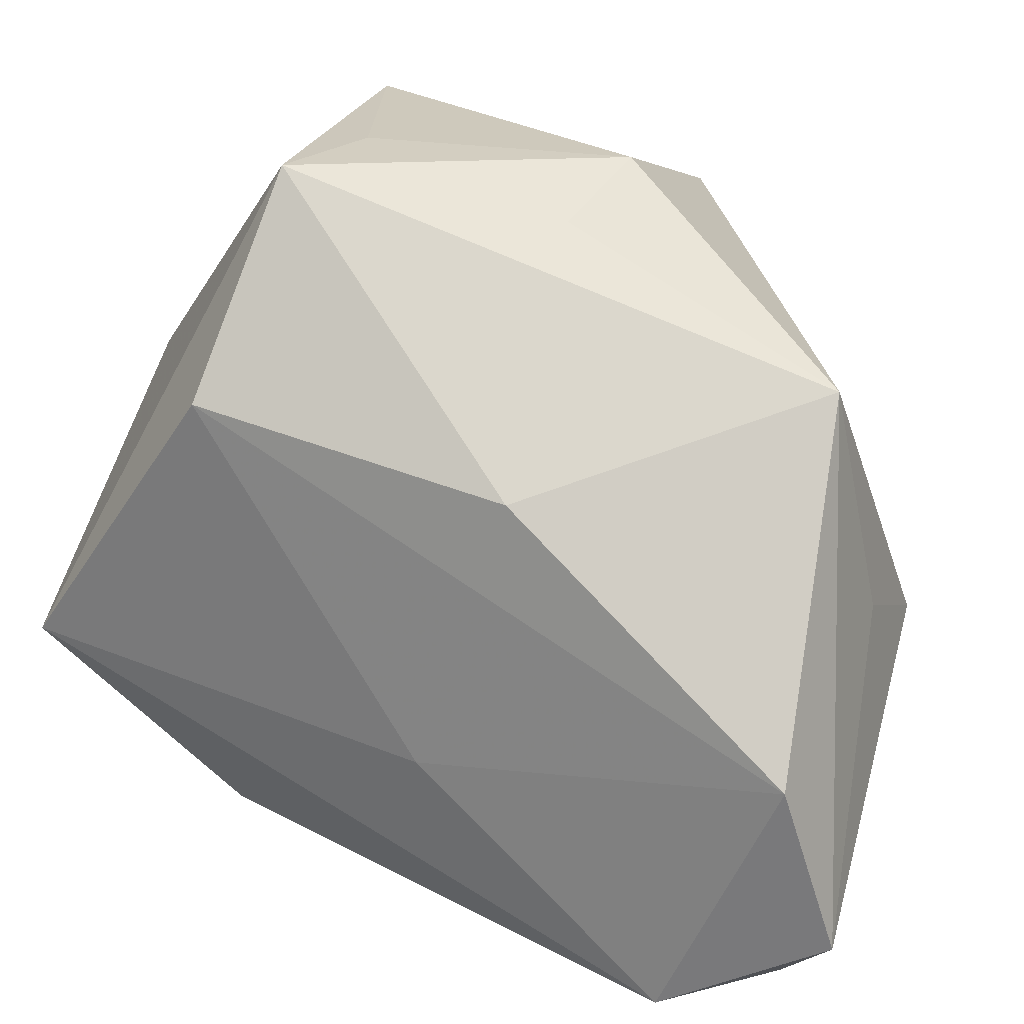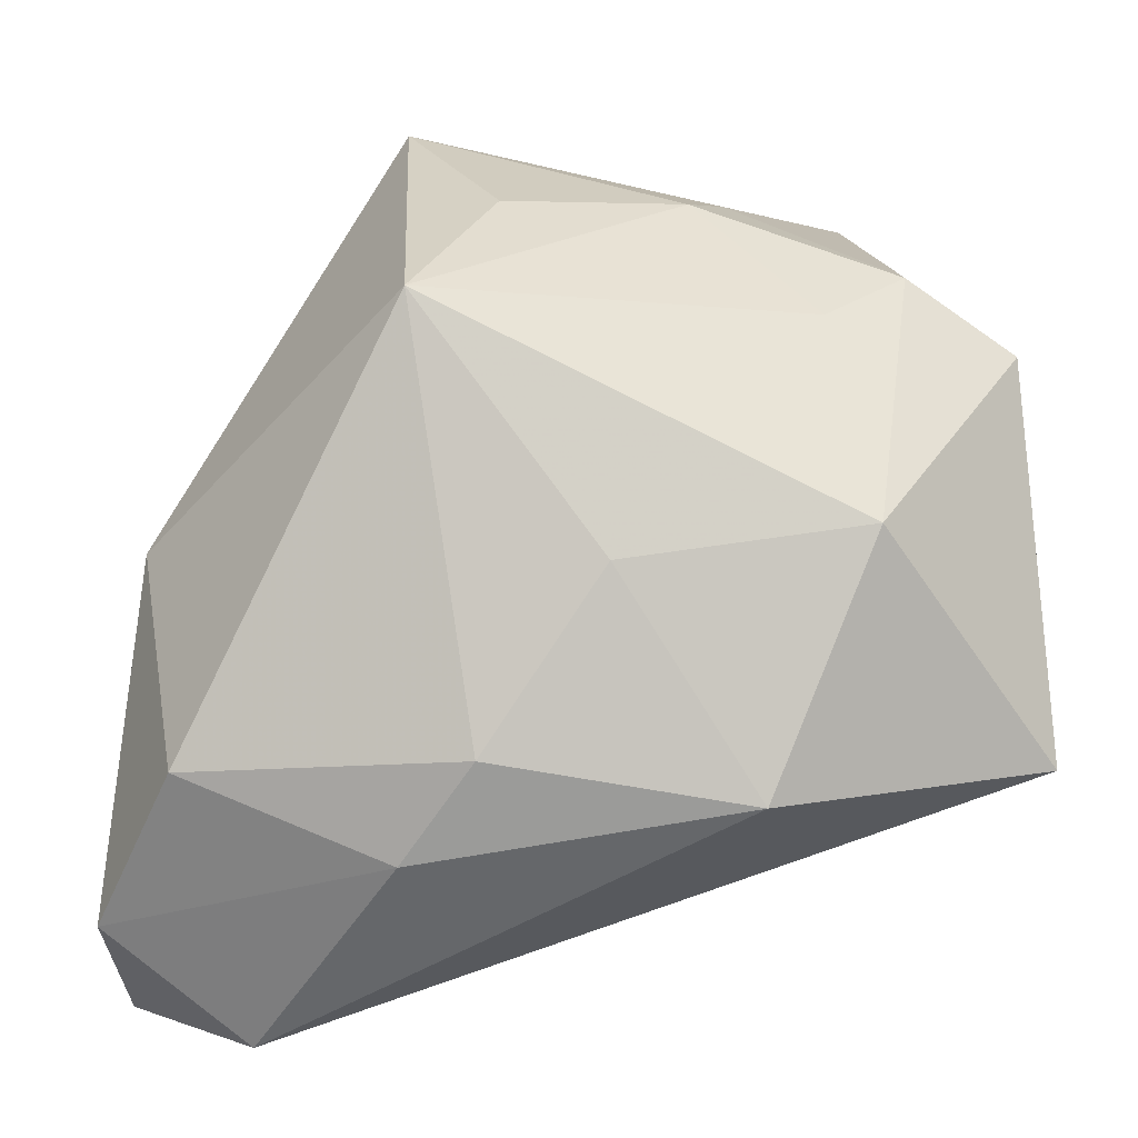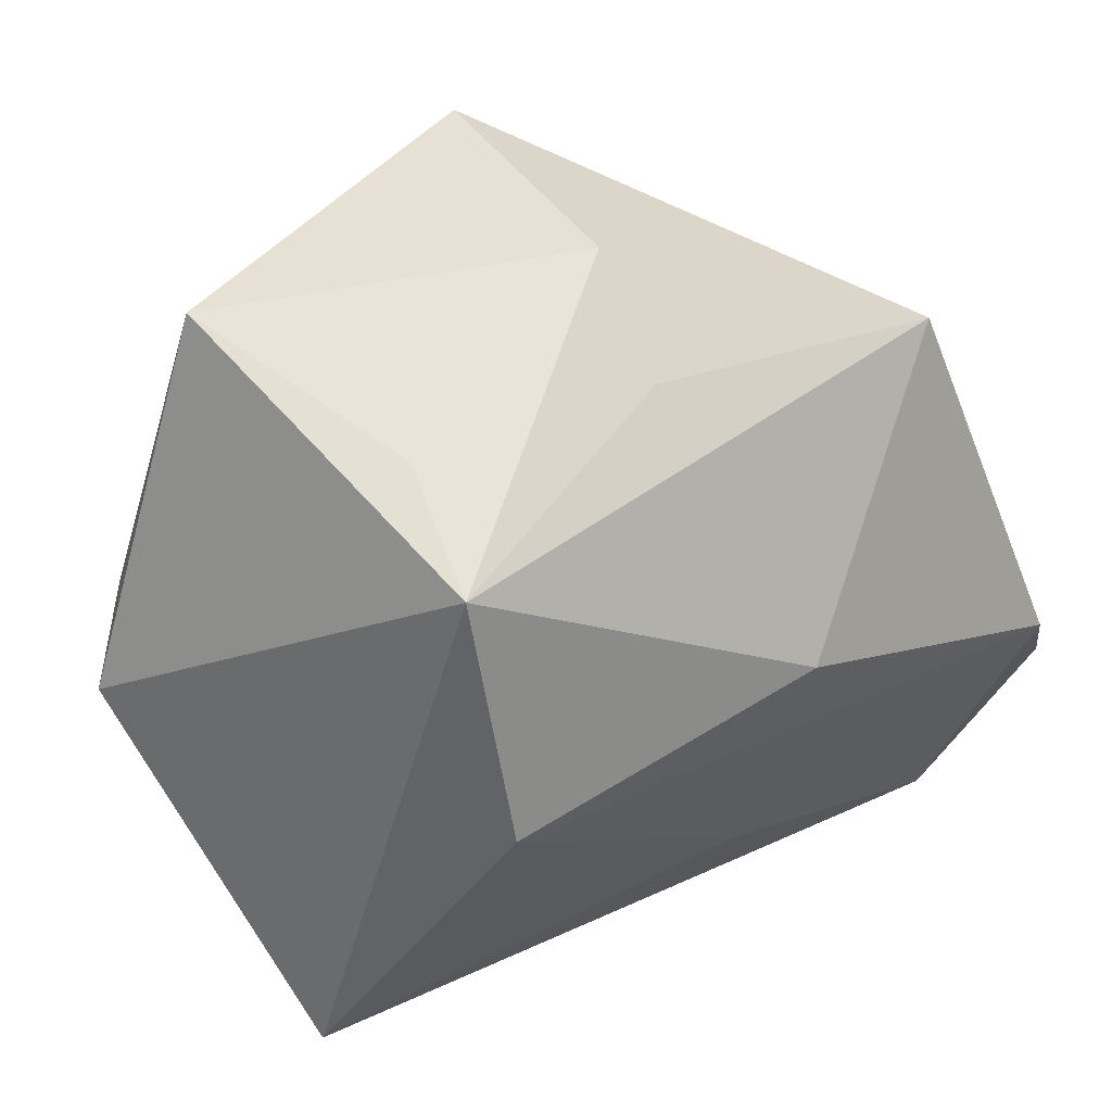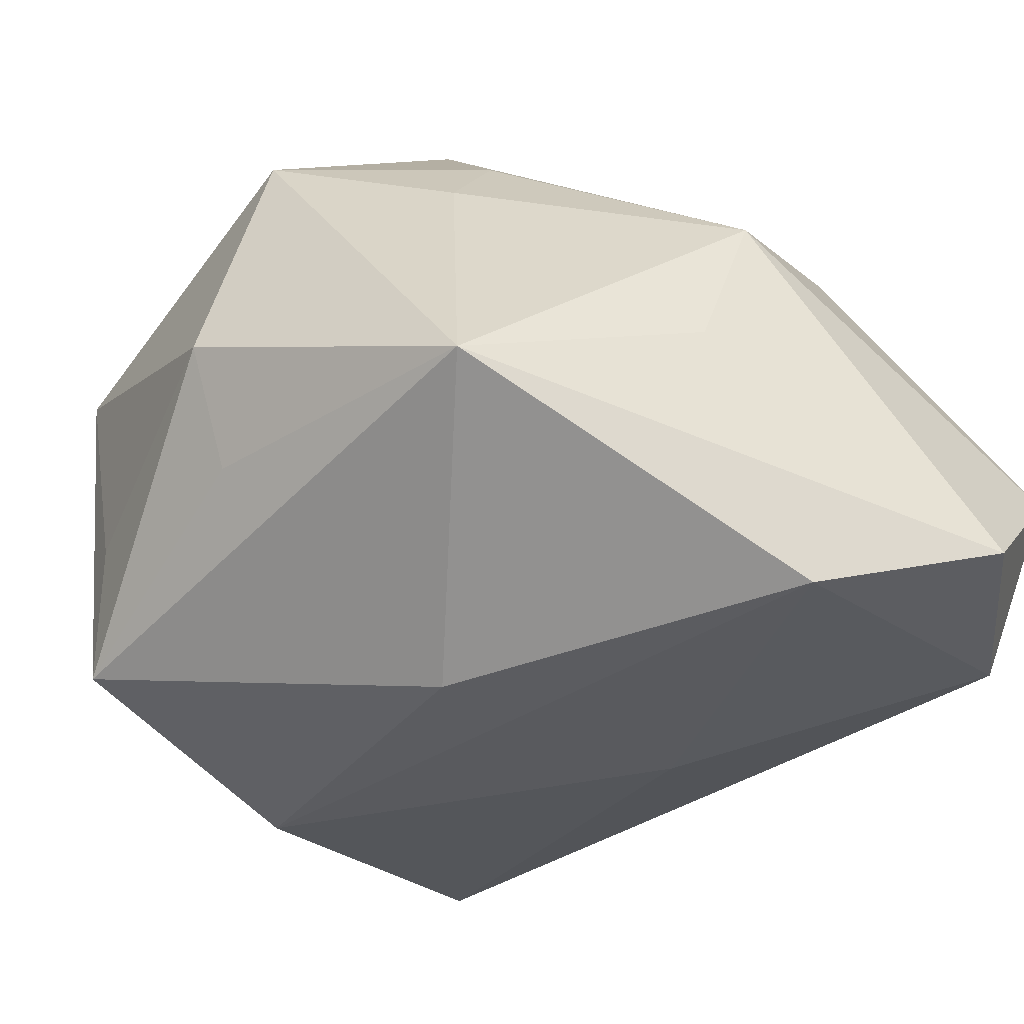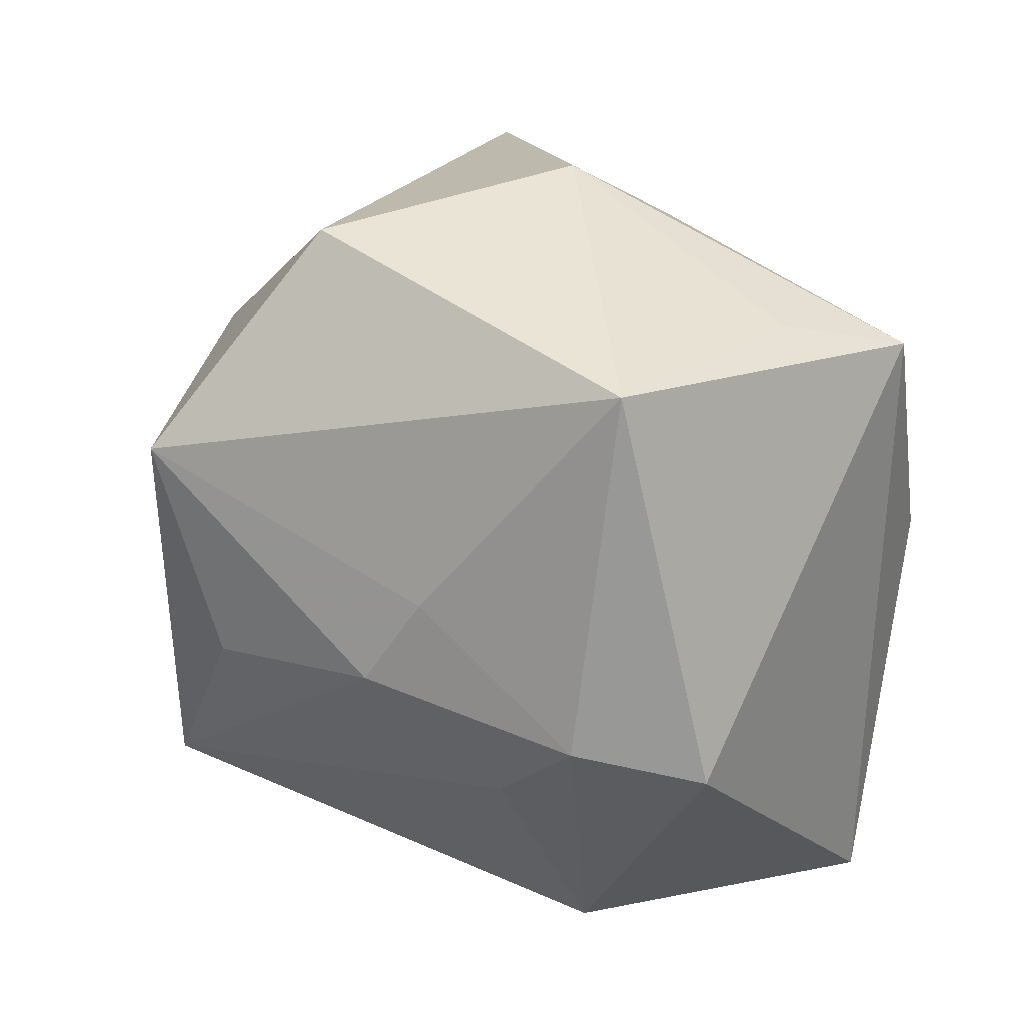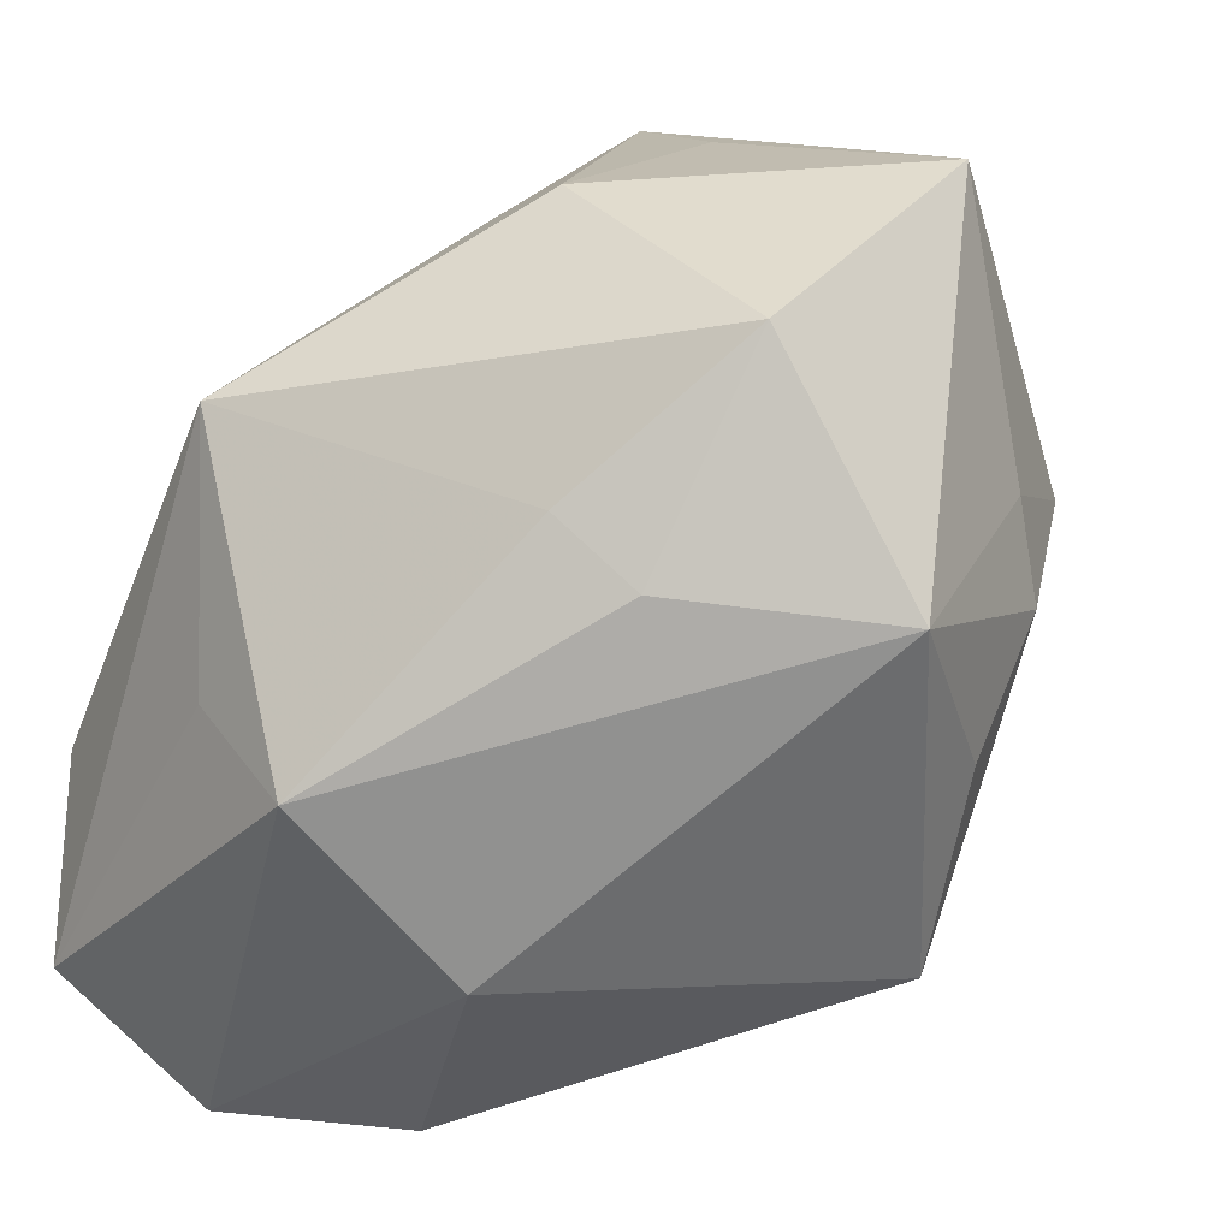
<metadata>
{"format":"obj","ext":"obj","renderer":"f3d","projection":"perspective","resolution":1024,"background":"white","views":[{"elev":-79.1,"azim":159.3,"up":"+Z"},{"elev":-60.0,"azim":2.8,"up":"+Y"},{"elev":40.3,"azim":129.1,"up":"+Y"},{"elev":-55.9,"azim":-130.4,"up":"+Z"},{"elev":37.2,"azim":42.3,"up":"+Y"},{"elev":36.1,"azim":-58.3,"up":"+Y"}]}
</metadata>
<code>
v 0.02977 0.003854 0.02493
v 0.02238 -0.004179 0.02564
v -0.01068 -0.01364 0.03413
v 0.02527 -0.02419 0.01725
v -0.03863 -0.02127 -0.02906
v -0.03863 0.006409 -0.004334
v -0.03863 -0.02951 -0.01418
v 0.03932 -0.02506 -0.005756
v -0.02816 -0.008076 -0.03414
v 0.004306 -0.02676 0.01646
v -0.02659 -0.03329 -0.02423
v -0.01318 -0.03583 -0.004918
v -0.03092 -0.03028 0.001039
v 0.03184 0.003621 -0.02165
v -0.02131 0.02513 -0.02301
v -0.006558 0.03714 0.01683
v 0.0259 0.03032 -0.006569
v -0.006599 -0.0345 0.003763
v 0.02674 0.0346 0.01601
v 0.001773 -0.02032 -0.02156
v 0.01509 0.01386 0.02787
v 0.01184 0.006248 0.03145
v -0.03296 0.007152 -0.01587
v 0.03907 0.001771 0.01813
v -0.02089 0.02149 0.01521
v 0.006069 0.03012 -0.01481
v -0.02001 0.0252 0.006983
v 0.003081 0.006423 -0.02992
v -0.03447 -0.008933 0.008696
v 0.01551 -0.03591 -0.0007053
v -0.003682 0.00241 0.03413
v 0.002283 0.0373 -0.005984
v -0.01208 0.02 0.03333
v 0.0318 0.02596 -0.017
f 9 5 15
f 20 9 14
f 14 34 8
f 8 20 14
f 15 5 23
f 23 6 15
f 5 6 23
f 28 9 15
f 15 34 28
f 14 9 28
f 28 34 14
f 5 9 11
f 9 20 11
f 11 8 30
f 20 8 11
f 29 13 3
f 15 6 27
f 27 16 15
f 15 16 32
f 32 16 19
f 19 16 33
f 3 31 33
f 33 29 3
f 6 29 33
f 24 8 34
f 24 34 19
f 5 11 7
f 13 29 7
f 7 6 5
f 7 29 6
f 12 11 30
f 13 7 12
f 12 7 11
f 26 34 15
f 15 32 26
f 26 32 34
f 19 34 17
f 17 32 19
f 34 32 17
f 25 27 6
f 6 33 25
f 16 27 25
f 25 33 16
f 3 10 4
f 4 10 30
f 8 24 4
f 30 8 4
f 1 4 24
f 1 24 19
f 30 10 18
f 18 12 30
f 13 12 18
f 3 13 18
f 18 10 3
f 3 4 2
f 4 1 2
f 22 33 31
f 22 31 3
f 3 2 22
f 22 2 1
f 21 1 19
f 21 22 1
f 19 33 21
f 33 22 21

</code>
